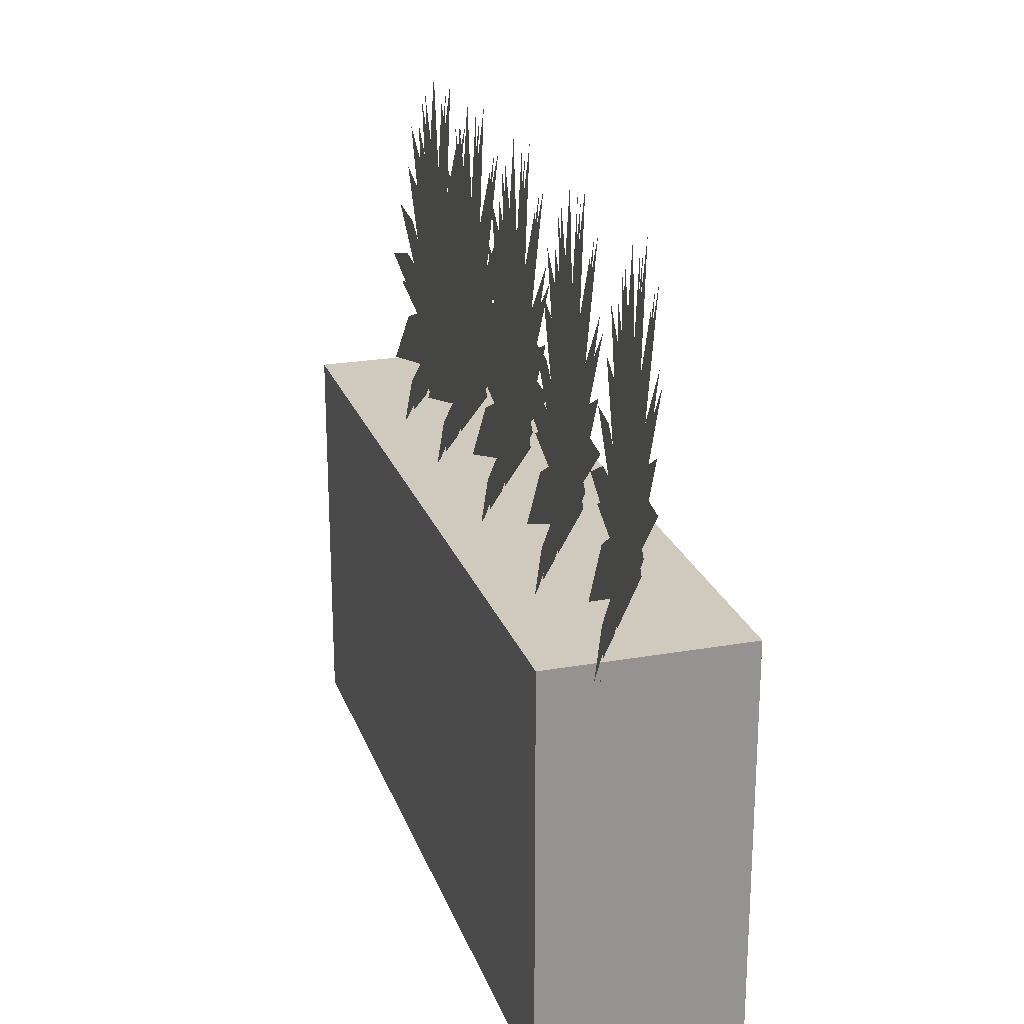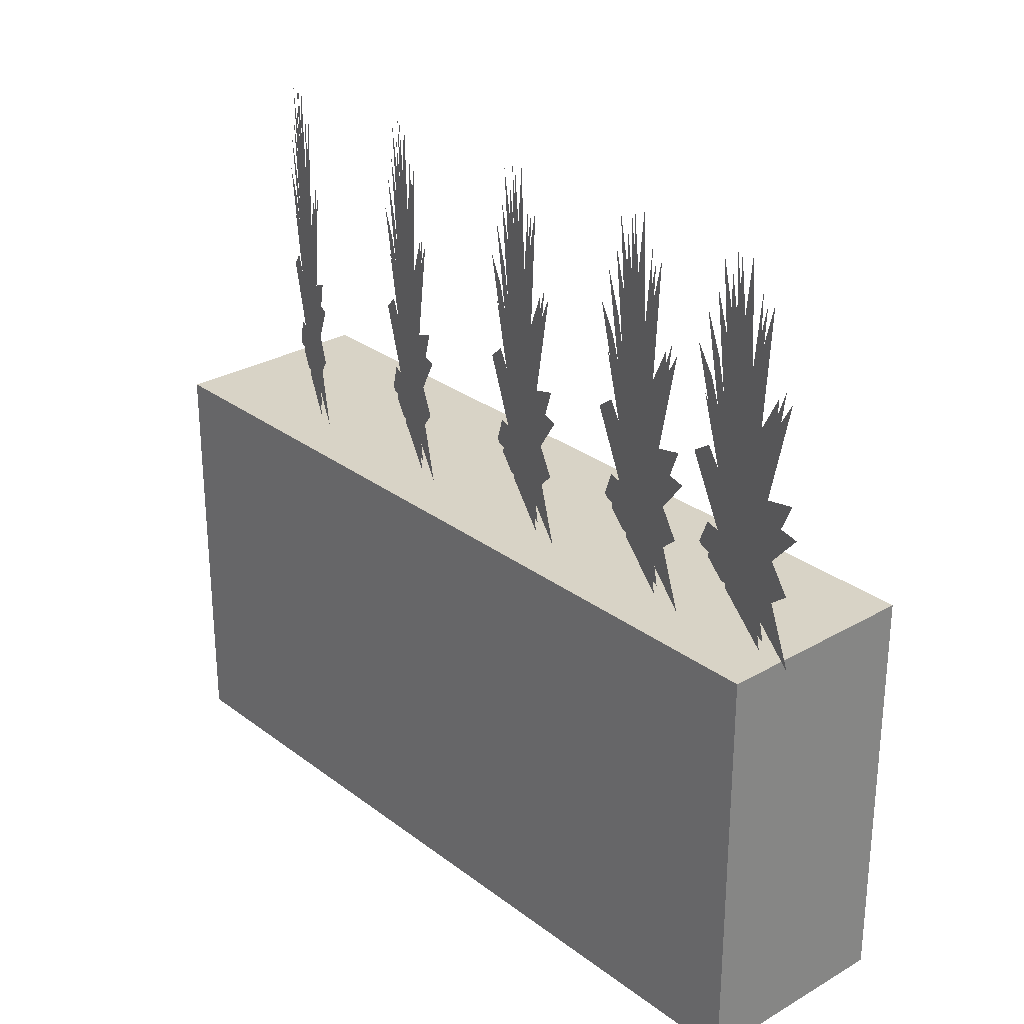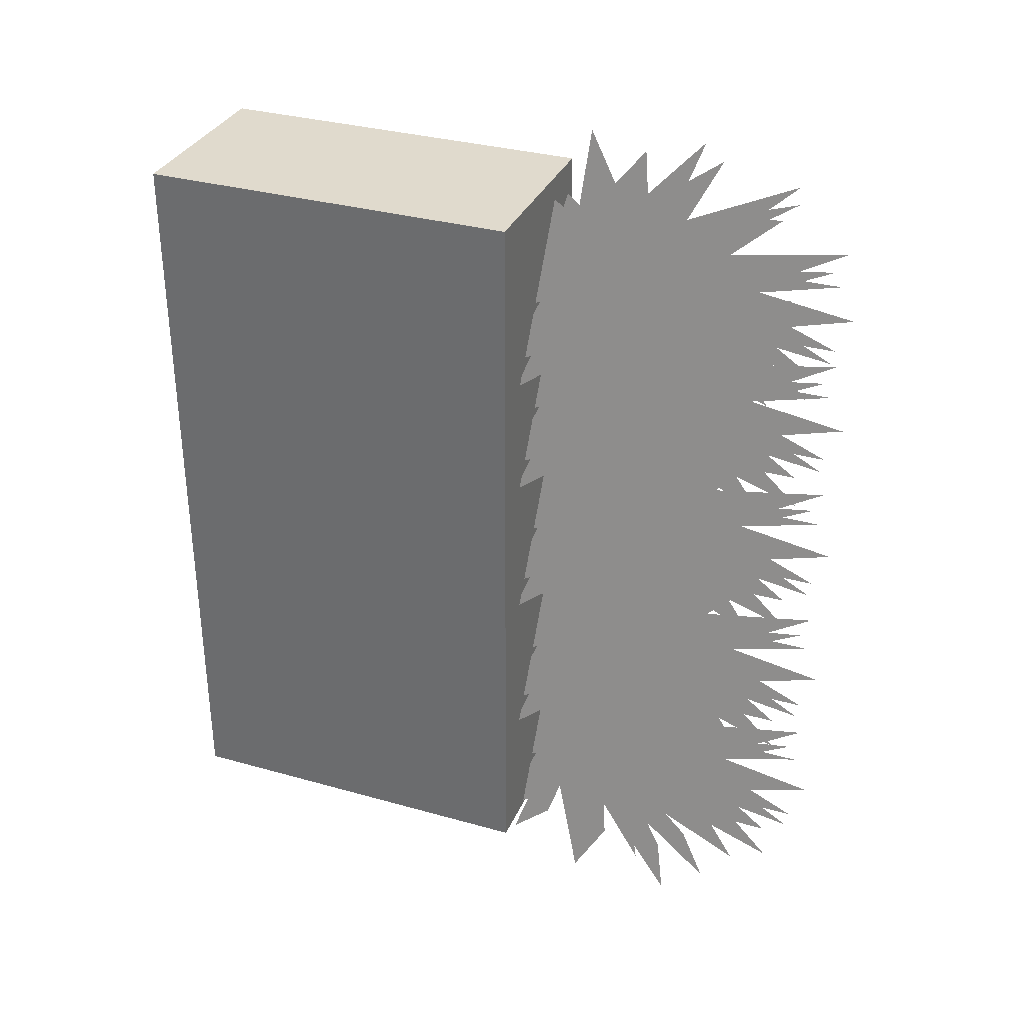
<metadata>
{"format":"obj","ext":"obj","renderer":"f3d","projection":"perspective","resolution":1024,"background":"white","views":[{"elev":22.8,"azim":163.2,"up":"+Y"},{"elev":28.0,"azim":-41.3,"up":"+Y"},{"elev":33.0,"azim":111.2,"up":"+Z"}]}
</metadata>
<code>
v 0.001917 -0.1168 0.2517
v -0.007422 -0.1644 0.2674
v -0.003362 -0.1644 0.2606
v -0.007422 -0.1317 0.2674
v -0.01674 -0.1154 0.2832
v -0.02049 -0.1644 0.2895
v 0.01394 -0.1084 0.2314
v -0.01634 -0.1644 0.2825
v 0.004969 -0.1283 0.2465
v -0.0308 -0.1031 0.3069
v 0.02549 -0.1644 0.2119
v -0.04545 -0.1522 0.3316
v 0.03919 -0.1073 0.1888
v 0.04434 -0.1279 0.1802
v 0.04269 -0.08367 0.1829
v 0.05506 -0.1159 0.1621
v -0.03733 -0.1011 0.3179
v -0.03294 -0.08852 0.3105
v -0.04513 -0.05923 0.331
v -0.06754 -0.0899 0.3688
v 0.02796 -0.07629 0.2078
v 0.06678 -0.04411 0.1423
v -0.06147 -0.03637 0.3586
v 0.0316 -0.02614 0.2016
v 0.04578 -0.01976 0.1777
v -0.04258 -0.02763 0.3267
v -0.05099 0.006882 0.3409
v -0.06924 0.01642 0.3717
v 0.04936 0.01425 0.1717
v 0.05462 0.0177 0.1628
v -0.03372 0.01217 0.3118
v -0.0216 0.05718 0.2914
v -0.06198 0.0356 0.3595
v -0.04381 0.08279 0.3288
v 0.03565 0.02269 0.1948
v -0.05578 0.1074 0.349
v -0.0397 0.08553 0.3219
v 0.06678 0.05031 0.1423
v 0.02868 0.03995 0.2066
v -0.0397 0.09672 0.3219
v -0.04804 0.1096 0.3359
v 0.04582 0.03839 0.1777
v 0.05525 0.08803 0.1618
v 0.02842 0.08871 0.207
v 0.0367 0.0623 0.193
v 0.04225 0.1146 0.1837
v -0.007028 0.08868 0.2668
v 0.005672 0.1216 0.2454
v -0.01903 0.1203 0.287
v -0.00123 0.1753 0.257
v 0.01584 0.1129 0.2282
v -0.02942 0.1588 0.3045
v -0.01522 0.1255 0.2806
v 0.02375 0.1129 0.2149
v 0.01307 0.1363 0.2329
v -0.01522 0.1588 0.2806
v -0.0211 0.1513 0.2905
v 0.03638 0.1471 0.1936
v 0.02375 0.1408 0.2149
v 0.01882 0.1624 0.2232
v 0.01307 0.1643 0.2329
v 0.001917 -0.1168 0.1418
v -0.007422 -0.1644 0.1576
v -0.003362 -0.1644 0.1507
v -0.007422 -0.1317 0.1576
v -0.01674 -0.1154 0.1733
v -0.02049 -0.1644 0.1796
v 0.01394 -0.1084 0.1215
v -0.01634 -0.1644 0.1726
v 0.004969 -0.1283 0.1367
v -0.0308 -0.1031 0.197
v 0.02549 -0.1644 0.1021
v -0.04545 -0.1522 0.2217
v 0.03919 -0.1073 0.07895
v 0.04434 -0.1279 0.07026
v 0.04269 -0.08367 0.07304
v 0.05506 -0.1159 0.05218
v -0.03733 -0.1011 0.208
v -0.03294 -0.08852 0.2006
v -0.04513 -0.05923 0.2211
v -0.06754 -0.0899 0.259
v 0.02796 -0.07629 0.09789
v 0.06678 -0.04411 0.03242
v -0.06147 -0.03637 0.2487
v 0.0316 -0.02614 0.09174
v 0.04578 -0.01976 0.06784
v -0.04258 -0.02763 0.2169
v -0.05099 0.006882 0.231
v -0.06924 0.01642 0.2618
v 0.04936 0.01425 0.06179
v 0.05462 0.0177 0.05292
v -0.03372 0.01217 0.2019
v -0.0216 0.05718 0.1815
v -0.06198 0.0356 0.2496
v -0.04381 0.08279 0.2189
v 0.03565 0.02269 0.08491
v -0.05578 0.1074 0.2391
v -0.0397 0.08553 0.212
v 0.06678 0.05031 0.03242
v 0.02868 0.03995 0.09667
v -0.0397 0.09672 0.212
v -0.04804 0.1096 0.2261
v 0.04582 0.03839 0.06777
v 0.05525 0.08803 0.05187
v 0.02842 0.08871 0.0971
v 0.0367 0.0623 0.08314
v 0.04225 0.1146 0.07378
v -0.007028 0.08868 0.1569
v 0.005672 0.1216 0.1355
v -0.01903 0.1203 0.1771
v -0.00123 0.1753 0.1471
v 0.01584 0.1129 0.1183
v -0.02942 0.1588 0.1947
v -0.01522 0.1255 0.1707
v 0.02375 0.1129 0.105
v 0.01307 0.1363 0.123
v -0.01522 0.1588 0.1707
v -0.0211 0.1513 0.1806
v 0.03638 0.1471 0.08368
v 0.02375 0.1408 0.105
v 0.01882 0.1624 0.1133
v 0.01307 0.1643 0.123
v 0.001917 -0.1168 0.006217
v -0.007422 -0.1644 0.02197
v -0.003362 -0.1644 0.01512
v -0.007422 -0.1317 0.02197
v -0.01674 -0.1154 0.03769
v -0.02049 -0.1644 0.04402
v 0.01394 -0.1084 -0.01406
v -0.01634 -0.1644 0.03701
v 0.004969 -0.1283 0.00107
v -0.0308 -0.1031 0.06139
v 0.02549 -0.1644 -0.03354
v -0.04545 -0.1522 0.0861
v 0.03919 -0.1073 -0.05664
v 0.04434 -0.1279 -0.06532
v 0.04269 -0.08367 -0.06255
v 0.05506 -0.1159 -0.08341
v -0.03733 -0.1011 0.07241
v -0.03294 -0.08852 0.065
v -0.04513 -0.05923 0.08556
v -0.06754 -0.0899 0.1234
v 0.02796 -0.07629 -0.0377
v 0.06678 -0.04411 -0.1032
v -0.06147 -0.03637 0.1131
v 0.0316 -0.02614 -0.04385
v 0.04578 -0.01976 -0.06775
v -0.04258 -0.02763 0.08126
v -0.05099 0.006882 0.09545
v -0.06924 0.01642 0.1262
v 0.04936 0.01425 -0.0738
v 0.05462 0.0177 -0.08266
v -0.03372 0.01217 0.06632
v -0.0216 0.05718 0.04588
v -0.06198 0.0356 0.114
v -0.04381 0.08279 0.08333
v 0.03565 0.02269 -0.05068
v -0.05578 0.1074 0.1035
v -0.0397 0.08553 0.07641
v 0.06678 0.05031 -0.1032
v 0.02868 0.03995 -0.03892
v -0.0397 0.09672 0.07641
v -0.04804 0.1096 0.09047
v 0.04582 0.03839 -0.06782
v 0.05525 0.08803 -0.08372
v 0.02842 0.08871 -0.03849
v 0.0367 0.0623 -0.05244
v 0.04225 0.1146 -0.06181
v -0.007028 0.08868 0.0213
v 0.005672 0.1216 -0.000115
v -0.01903 0.1203 0.04155
v -0.00123 0.1753 0.01153
v 0.01584 0.1129 -0.01726
v -0.02942 0.1588 0.05907
v -0.01522 0.1255 0.03512
v 0.02375 0.1129 -0.03061
v 0.01307 0.1363 -0.01259
v -0.01522 0.1588 0.03512
v -0.0211 0.1513 0.04503
v 0.03638 0.1471 -0.05191
v 0.02375 0.1408 -0.03061
v 0.01882 0.1624 -0.02229
v 0.01307 0.1643 -0.01259
v 0.001917 -0.1168 -0.1382
v -0.007422 -0.1644 -0.1225
v -0.003362 -0.1644 -0.1293
v -0.007422 -0.1317 -0.1225
v -0.01674 -0.1154 -0.1068
v -0.02049 -0.1644 -0.1004
v 0.01394 -0.1084 -0.1585
v -0.01634 -0.1644 -0.1074
v 0.004969 -0.1283 -0.1434
v -0.0308 -0.1031 -0.08306
v 0.02549 -0.1644 -0.178
v -0.04545 -0.1522 -0.05836
v 0.03919 -0.1073 -0.2011
v 0.04434 -0.1279 -0.2098
v 0.04269 -0.08367 -0.207
v 0.05506 -0.1159 -0.2279
v -0.03733 -0.1011 -0.07204
v -0.03294 -0.08852 -0.07945
v -0.04513 -0.05923 -0.05889
v -0.06754 -0.0899 -0.02109
v 0.02796 -0.07629 -0.1822
v 0.06678 -0.04411 -0.2476
v -0.06147 -0.03637 -0.03133
v 0.0316 -0.02614 -0.1883
v 0.04578 -0.01976 -0.2122
v -0.04258 -0.02763 -0.06319
v -0.05099 0.006882 -0.049
v -0.06924 0.01642 -0.01823
v 0.04936 0.01425 -0.2183
v 0.05462 0.0177 -0.2271
v -0.03372 0.01217 -0.07813
v -0.0216 0.05718 -0.09857
v -0.06198 0.0356 -0.03047
v -0.04381 0.08279 -0.06112
v 0.03565 0.02269 -0.1951
v -0.05578 0.1074 -0.04093
v -0.0397 0.08553 -0.06804
v 0.06678 0.05031 -0.2476
v 0.02868 0.03995 -0.1834
v -0.0397 0.09672 -0.06804
v -0.04804 0.1096 -0.05398
v 0.04582 0.03839 -0.2123
v 0.05525 0.08803 -0.2282
v 0.02842 0.08871 -0.1829
v 0.0367 0.0623 -0.1969
v 0.04225 0.1146 -0.2063
v -0.007028 0.08868 -0.1231
v 0.005672 0.1216 -0.1446
v -0.01903 0.1203 -0.1029
v -0.00123 0.1753 -0.1329
v 0.01584 0.1129 -0.1617
v -0.02942 0.1588 -0.08538
v -0.01522 0.1255 -0.1093
v 0.02375 0.1129 -0.1751
v 0.01307 0.1363 -0.157
v -0.01522 0.1588 -0.1093
v -0.0211 0.1513 -0.09942
v 0.03638 0.1471 -0.1964
v 0.02375 0.1408 -0.1751
v 0.01882 0.1624 -0.1667
v 0.01307 0.1643 -0.157
v 0.001917 -0.1168 -0.2783
v -0.007422 -0.1644 -0.2625
v -0.003362 -0.1644 -0.2693
v -0.007422 -0.1317 -0.2625
v -0.01674 -0.1154 -0.2468
v -0.02049 -0.1644 -0.2405
v 0.01394 -0.1084 -0.2985
v -0.01634 -0.1644 -0.2475
v 0.004969 -0.1283 -0.2834
v -0.0308 -0.1031 -0.2231
v 0.02549 -0.1644 -0.318
v -0.04545 -0.1522 -0.1984
v 0.03919 -0.1073 -0.3411
v 0.04434 -0.1279 -0.3498
v 0.04269 -0.08367 -0.347
v 0.05506 -0.1159 -0.3679
v -0.03733 -0.1011 -0.2121
v -0.03294 -0.08852 -0.2195
v -0.04513 -0.05923 -0.1989
v -0.06754 -0.0899 -0.1611
v 0.02796 -0.07629 -0.3222
v 0.06678 -0.04411 -0.3876
v -0.06147 -0.03637 -0.1714
v 0.0316 -0.02614 -0.3283
v 0.04578 -0.01976 -0.3522
v -0.04258 -0.02763 -0.2032
v -0.05099 0.006882 -0.189
v -0.06924 0.01642 -0.1583
v 0.04936 0.01425 -0.3583
v 0.05462 0.0177 -0.3671
v -0.03372 0.01217 -0.2182
v -0.0216 0.05718 -0.2386
v -0.06198 0.0356 -0.1705
v -0.04381 0.08279 -0.2011
v 0.03565 0.02269 -0.3351
v -0.05578 0.1074 -0.1809
v -0.0397 0.08553 -0.2081
v 0.06678 0.05031 -0.3876
v 0.02868 0.03995 -0.3234
v -0.0397 0.09672 -0.2081
v -0.04804 0.1096 -0.194
v 0.04582 0.03839 -0.3523
v 0.05525 0.08803 -0.3682
v 0.02842 0.08871 -0.323
v 0.0367 0.0623 -0.3369
v 0.04225 0.1146 -0.3463
v -0.007028 0.08868 -0.2632
v 0.005672 0.1216 -0.2846
v -0.01903 0.1203 -0.2429
v -0.00123 0.1753 -0.2729
v 0.01584 0.1129 -0.3017
v -0.02942 0.1588 -0.2254
v -0.01522 0.1255 -0.2493
v 0.02375 0.1129 -0.3151
v 0.01307 0.1363 -0.2971
v -0.01522 0.1588 -0.2493
v -0.0211 0.1513 -0.2394
v 0.03638 0.1471 -0.3364
v 0.02375 0.1408 -0.3151
v 0.01882 0.1624 -0.3068
v 0.01307 0.1643 -0.2971
v -0.06496 -0.1125 0.3192
v 0.07683 -0.1125 -0.3331
v -0.06496 -0.1125 -0.3331
v 0.07683 -0.1125 0.3192
v 0.09101 -0.1125 -0.3473
v -0.07914 -0.1125 0.3334
v 0.09101 -0.1125 0.3334
v -0.07914 -0.1125 -0.3473
v 0.09101 -0.4528 0.3334
v -0.07914 -0.4528 -0.3473
v 0.09101 -0.4528 -0.3473
v -0.07914 -0.4528 0.3334
g mesh1_mesh1-geometry
f 1 2 3
f 2 1 4
f 3 2 1
f 4 1 2
f 5 4 1
f 1 4 5
f 6 4 5
f 5 4 6
f 1 7 5
f 5 7 1
f 4 6 8
f 8 6 4
f 9 7 1
f 1 7 9
f 10 5 7
f 7 5 10
f 7 9 11
f 11 9 7
f 5 10 12
f 12 10 5
f 10 7 13
f 13 7 10
f 13 7 14
f 14 7 13
f 13 15 10
f 10 15 13
f 15 13 16
f 16 13 15
f 10 15 17
f 17 15 10
f 17 15 18
f 18 15 17
f 19 18 15
f 15 18 19
f 18 19 20
f 20 19 18
f 19 15 21
f 21 15 19
f 19 21 22
f 22 21 19
f 19 22 23
f 23 22 19
f 23 22 24
f 24 22 23
f 24 22 25
f 25 22 24
f 23 24 26
f 26 24 23
f 27 26 24
f 24 26 27
f 26 27 28
f 28 27 26
f 24 29 27
f 27 29 24
f 29 24 30
f 30 24 29
f 27 29 31
f 31 29 27
f 32 31 29
f 29 31 32
f 33 27 31
f 31 27 33
f 34 31 32
f 32 31 34
f 32 29 35
f 35 29 32
f 31 34 36
f 36 34 31
f 32 37 34
f 34 37 32
f 38 35 29
f 29 35 38
f 32 35 39
f 39 35 32
f 37 32 40
f 40 32 37
f 41 34 37
f 37 34 41
f 35 38 42
f 42 38 35
f 43 39 35
f 35 39 43
f 39 44 32
f 32 44 39
f 39 43 45
f 45 43 39
f 44 39 46
f 46 39 44
f 32 44 47
f 47 44 32
f 48 47 44
f 44 47 48
f 49 32 47
f 47 32 49
f 47 48 50
f 50 48 47
f 48 44 51
f 51 44 48
f 32 49 52
f 52 49 32
f 47 53 49
f 49 53 47
f 51 44 54
f 54 44 51
f 51 55 48
f 48 55 51
f 53 47 56
f 56 47 53
f 57 49 53
f 53 49 57
f 58 54 44
f 44 54 58
f 59 51 54
f 54 51 59
f 55 51 60
f 60 51 55
f 61 48 55
f 55 48 61
g mesh1_mesh1-geometry
f 62 63 64
f 63 62 65
f 64 63 62
f 65 62 63
f 66 65 62
f 62 65 66
f 67 65 66
f 66 65 67
f 62 68 66
f 66 68 62
f 65 67 69
f 69 67 65
f 70 68 62
f 62 68 70
f 71 66 68
f 68 66 71
f 68 70 72
f 72 70 68
f 66 71 73
f 73 71 66
f 71 68 74
f 74 68 71
f 74 68 75
f 75 68 74
f 74 76 71
f 71 76 74
f 76 74 77
f 77 74 76
f 71 76 78
f 78 76 71
f 78 76 79
f 79 76 78
f 80 79 76
f 76 79 80
f 79 80 81
f 81 80 79
f 80 76 82
f 82 76 80
f 80 82 83
f 83 82 80
f 80 83 84
f 84 83 80
f 84 83 85
f 85 83 84
f 85 83 86
f 86 83 85
f 84 85 87
f 87 85 84
f 88 87 85
f 85 87 88
f 87 88 89
f 89 88 87
f 85 90 88
f 88 90 85
f 90 85 91
f 91 85 90
f 88 90 92
f 92 90 88
f 93 92 90
f 90 92 93
f 94 88 92
f 92 88 94
f 95 92 93
f 93 92 95
f 93 90 96
f 96 90 93
f 92 95 97
f 97 95 92
f 93 98 95
f 95 98 93
f 99 96 90
f 90 96 99
f 93 96 100
f 100 96 93
f 98 93 101
f 101 93 98
f 102 95 98
f 98 95 102
f 96 99 103
f 103 99 96
f 104 100 96
f 96 100 104
f 100 105 93
f 93 105 100
f 100 104 106
f 106 104 100
f 105 100 107
f 107 100 105
f 93 105 108
f 108 105 93
f 109 108 105
f 105 108 109
f 110 93 108
f 108 93 110
f 108 109 111
f 111 109 108
f 109 105 112
f 112 105 109
f 93 110 113
f 113 110 93
f 108 114 110
f 110 114 108
f 112 105 115
f 115 105 112
f 112 116 109
f 109 116 112
f 114 108 117
f 117 108 114
f 118 110 114
f 114 110 118
f 119 115 105
f 105 115 119
f 120 112 115
f 115 112 120
f 116 112 121
f 121 112 116
f 122 109 116
f 116 109 122
g mesh1_mesh1-geometry
f 123 124 125
f 124 123 126
f 125 124 123
f 126 123 124
f 127 126 123
f 123 126 127
f 128 126 127
f 127 126 128
f 123 129 127
f 127 129 123
f 126 128 130
f 130 128 126
f 131 129 123
f 123 129 131
f 132 127 129
f 129 127 132
f 129 131 133
f 133 131 129
f 127 132 134
f 134 132 127
f 132 129 135
f 135 129 132
f 135 129 136
f 136 129 135
f 135 137 132
f 132 137 135
f 137 135 138
f 138 135 137
f 132 137 139
f 139 137 132
f 139 137 140
f 140 137 139
f 141 140 137
f 137 140 141
f 140 141 142
f 142 141 140
f 141 137 143
f 143 137 141
f 141 143 144
f 144 143 141
f 141 144 145
f 145 144 141
f 145 144 146
f 146 144 145
f 146 144 147
f 147 144 146
f 145 146 148
f 148 146 145
f 149 148 146
f 146 148 149
f 148 149 150
f 150 149 148
f 146 151 149
f 149 151 146
f 151 146 152
f 152 146 151
f 149 151 153
f 153 151 149
f 154 153 151
f 151 153 154
f 155 149 153
f 153 149 155
f 156 153 154
f 154 153 156
f 154 151 157
f 157 151 154
f 153 156 158
f 158 156 153
f 154 159 156
f 156 159 154
f 160 157 151
f 151 157 160
f 154 157 161
f 161 157 154
f 159 154 162
f 162 154 159
f 163 156 159
f 159 156 163
f 157 160 164
f 164 160 157
f 165 161 157
f 157 161 165
f 161 166 154
f 154 166 161
f 161 165 167
f 167 165 161
f 166 161 168
f 168 161 166
f 154 166 169
f 169 166 154
f 170 169 166
f 166 169 170
f 171 154 169
f 169 154 171
f 169 170 172
f 172 170 169
f 170 166 173
f 173 166 170
f 154 171 174
f 174 171 154
f 169 175 171
f 171 175 169
f 173 166 176
f 176 166 173
f 173 177 170
f 170 177 173
f 175 169 178
f 178 169 175
f 179 171 175
f 175 171 179
f 180 176 166
f 166 176 180
f 181 173 176
f 176 173 181
f 177 173 182
f 182 173 177
f 183 170 177
f 177 170 183
g mesh1_mesh1-geometry
f 184 185 186
f 185 184 187
f 186 185 184
f 187 184 185
f 188 187 184
f 184 187 188
f 189 187 188
f 188 187 189
f 184 190 188
f 188 190 184
f 187 189 191
f 191 189 187
f 192 190 184
f 184 190 192
f 193 188 190
f 190 188 193
f 190 192 194
f 194 192 190
f 188 193 195
f 195 193 188
f 193 190 196
f 196 190 193
f 196 190 197
f 197 190 196
f 196 198 193
f 193 198 196
f 198 196 199
f 199 196 198
f 193 198 200
f 200 198 193
f 200 198 201
f 201 198 200
f 202 201 198
f 198 201 202
f 201 202 203
f 203 202 201
f 202 198 204
f 204 198 202
f 202 204 205
f 205 204 202
f 202 205 206
f 206 205 202
f 206 205 207
f 207 205 206
f 207 205 208
f 208 205 207
f 206 207 209
f 209 207 206
f 210 209 207
f 207 209 210
f 209 210 211
f 211 210 209
f 207 212 210
f 210 212 207
f 212 207 213
f 213 207 212
f 210 212 214
f 214 212 210
f 215 214 212
f 212 214 215
f 216 210 214
f 214 210 216
f 217 214 215
f 215 214 217
f 215 212 218
f 218 212 215
f 214 217 219
f 219 217 214
f 215 220 217
f 217 220 215
f 221 218 212
f 212 218 221
f 215 218 222
f 222 218 215
f 220 215 223
f 223 215 220
f 224 217 220
f 220 217 224
f 218 221 225
f 225 221 218
f 226 222 218
f 218 222 226
f 222 227 215
f 215 227 222
f 222 226 228
f 228 226 222
f 227 222 229
f 229 222 227
f 215 227 230
f 230 227 215
f 231 230 227
f 227 230 231
f 232 215 230
f 230 215 232
f 230 231 233
f 233 231 230
f 231 227 234
f 234 227 231
f 215 232 235
f 235 232 215
f 230 236 232
f 232 236 230
f 234 227 237
f 237 227 234
f 234 238 231
f 231 238 234
f 236 230 239
f 239 230 236
f 240 232 236
f 236 232 240
f 241 237 227
f 227 237 241
f 242 234 237
f 237 234 242
f 238 234 243
f 243 234 238
f 244 231 238
f 238 231 244
g mesh1_mesh1-geometry
f 245 246 247
f 246 245 248
f 247 246 245
f 248 245 246
f 249 248 245
f 245 248 249
f 250 248 249
f 249 248 250
f 245 251 249
f 249 251 245
f 248 250 252
f 252 250 248
f 253 251 245
f 245 251 253
f 254 249 251
f 251 249 254
f 251 253 255
f 255 253 251
f 249 254 256
f 256 254 249
f 254 251 257
f 257 251 254
f 257 251 258
f 258 251 257
f 257 259 254
f 254 259 257
f 259 257 260
f 260 257 259
f 254 259 261
f 261 259 254
f 261 259 262
f 262 259 261
f 263 262 259
f 259 262 263
f 262 263 264
f 264 263 262
f 263 259 265
f 265 259 263
f 263 265 266
f 266 265 263
f 263 266 267
f 267 266 263
f 267 266 268
f 268 266 267
f 268 266 269
f 269 266 268
f 267 268 270
f 270 268 267
f 271 270 268
f 268 270 271
f 270 271 272
f 272 271 270
f 268 273 271
f 271 273 268
f 273 268 274
f 274 268 273
f 271 273 275
f 275 273 271
f 276 275 273
f 273 275 276
f 277 271 275
f 275 271 277
f 278 275 276
f 276 275 278
f 276 273 279
f 279 273 276
f 275 278 280
f 280 278 275
f 276 281 278
f 278 281 276
f 282 279 273
f 273 279 282
f 276 279 283
f 283 279 276
f 281 276 284
f 284 276 281
f 285 278 281
f 281 278 285
f 279 282 286
f 286 282 279
f 287 283 279
f 279 283 287
f 283 288 276
f 276 288 283
f 283 287 289
f 289 287 283
f 288 283 290
f 290 283 288
f 276 288 291
f 291 288 276
f 292 291 288
f 288 291 292
f 293 276 291
f 291 276 293
f 291 292 294
f 294 292 291
f 292 288 295
f 295 288 292
f 276 293 296
f 296 293 276
f 291 297 293
f 293 297 291
f 295 288 298
f 298 288 295
f 295 299 292
f 292 299 295
f 297 291 300
f 300 291 297
f 301 293 297
f 297 293 301
f 302 298 288
f 288 298 302
f 303 295 298
f 298 295 303
f 299 295 304
f 304 295 299
f 305 292 299
f 299 292 305
g mesh2_mesh2-geometry
f 306 307 308
f 307 306 309
g mesh2_mesh2-geometry
f 308 307 306
f 309 306 307
f 307 310 308
f 308 310 307
f 308 311 306
f 306 311 308
f 306 311 309
f 309 311 306
f 312 307 309
f 309 307 312
f 310 307 312
f 312 307 310
f 313 308 310
f 310 308 313
f 308 313 311
f 311 313 308
f 312 309 311
f 311 309 312
f 314 310 312
f 312 310 314
f 310 315 313
f 313 315 310
f 315 311 313
f 313 311 315
f 311 314 312
f 312 314 311
f 310 314 316
f 316 314 310
f 315 310 316
f 316 310 315
f 311 315 317
f 317 315 311
f 314 311 317
f 317 311 314
f 314 315 316
f 316 315 314
f 315 314 317
f 317 314 315

</code>
